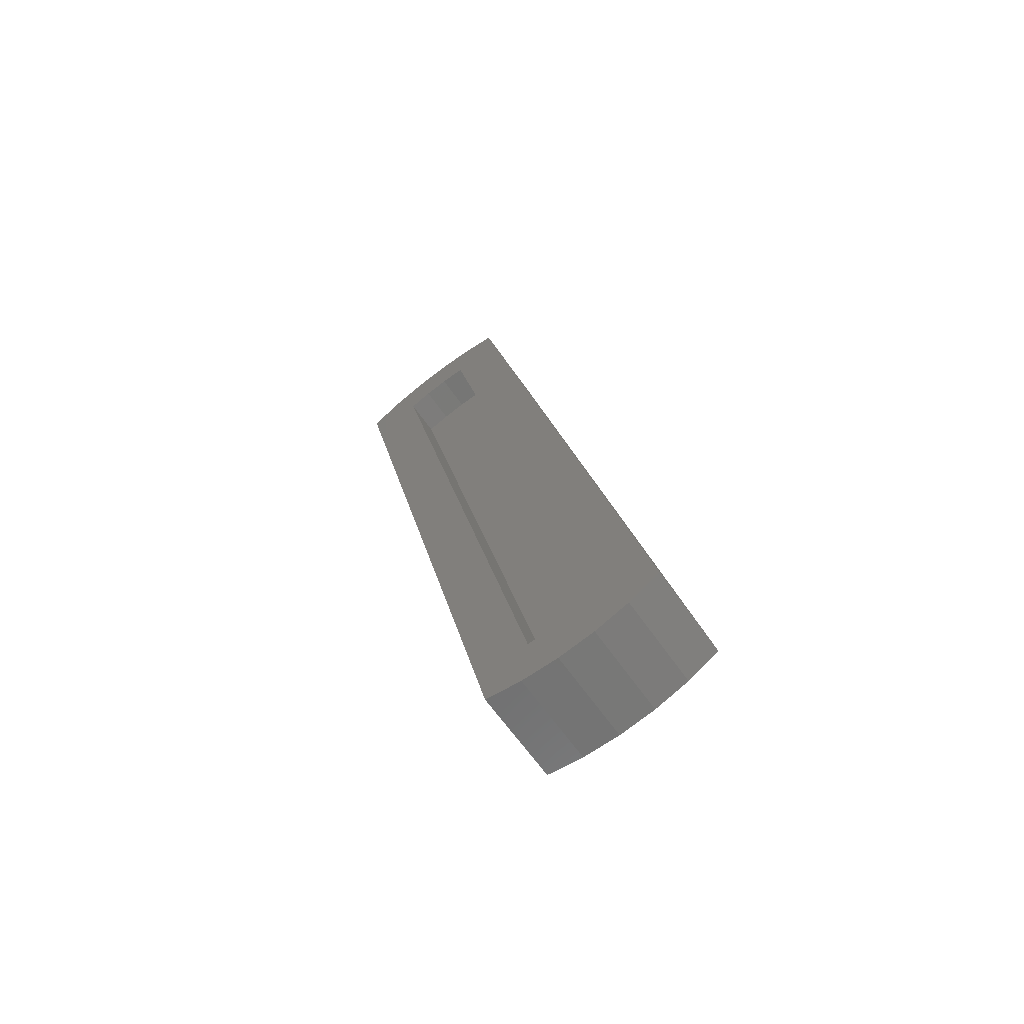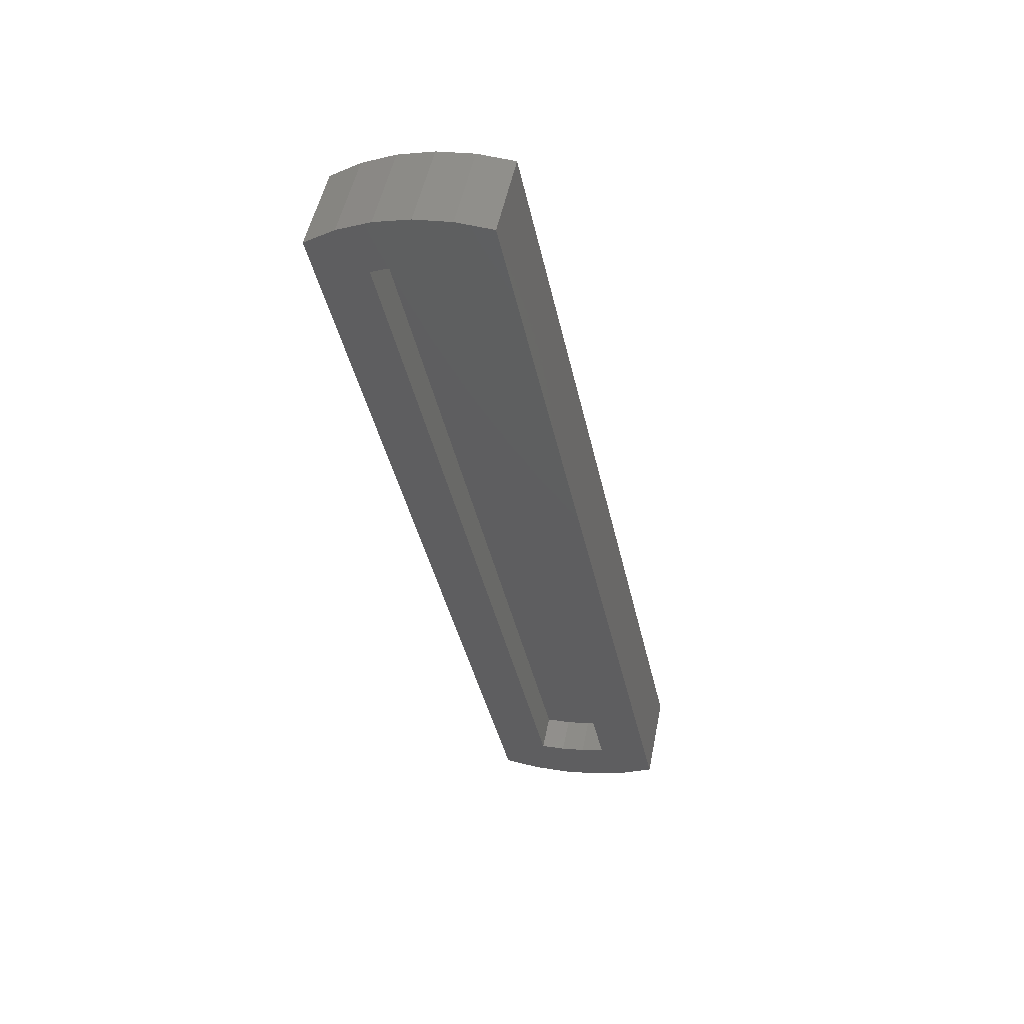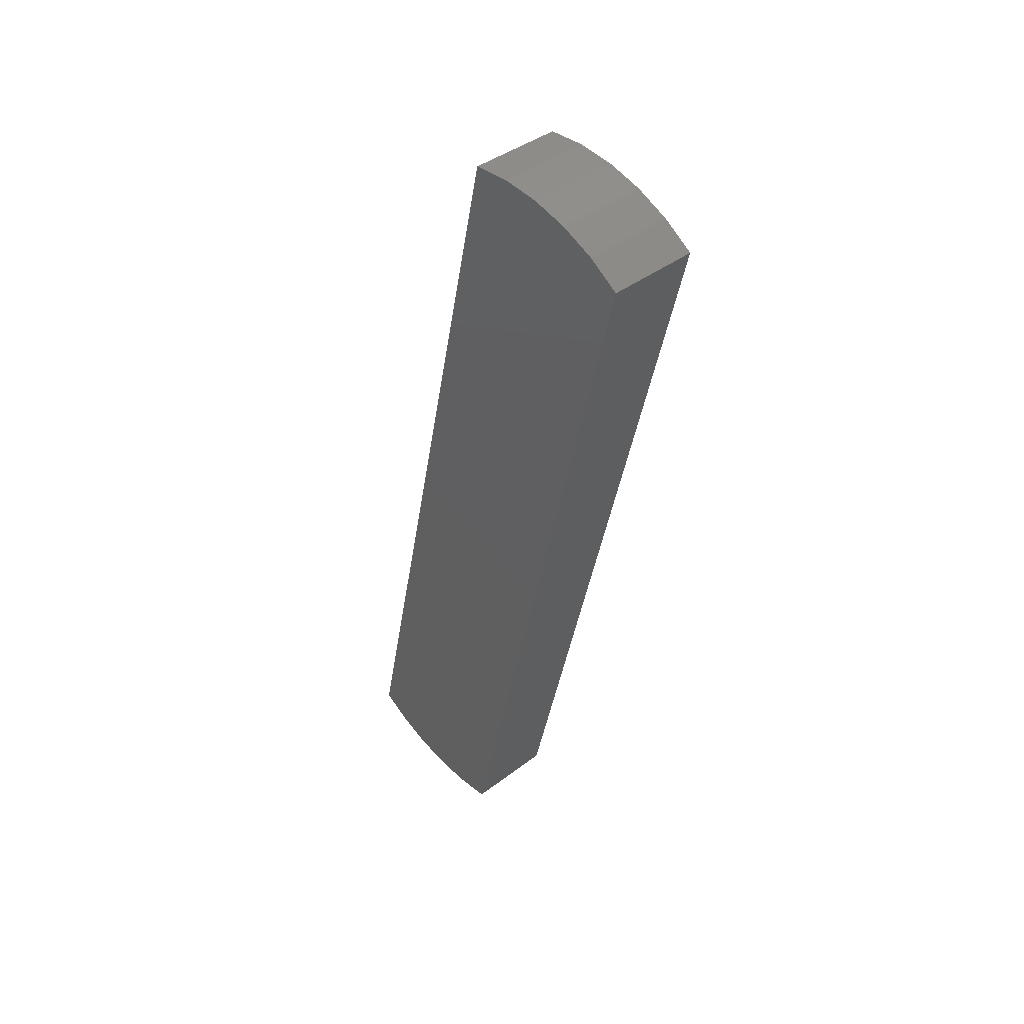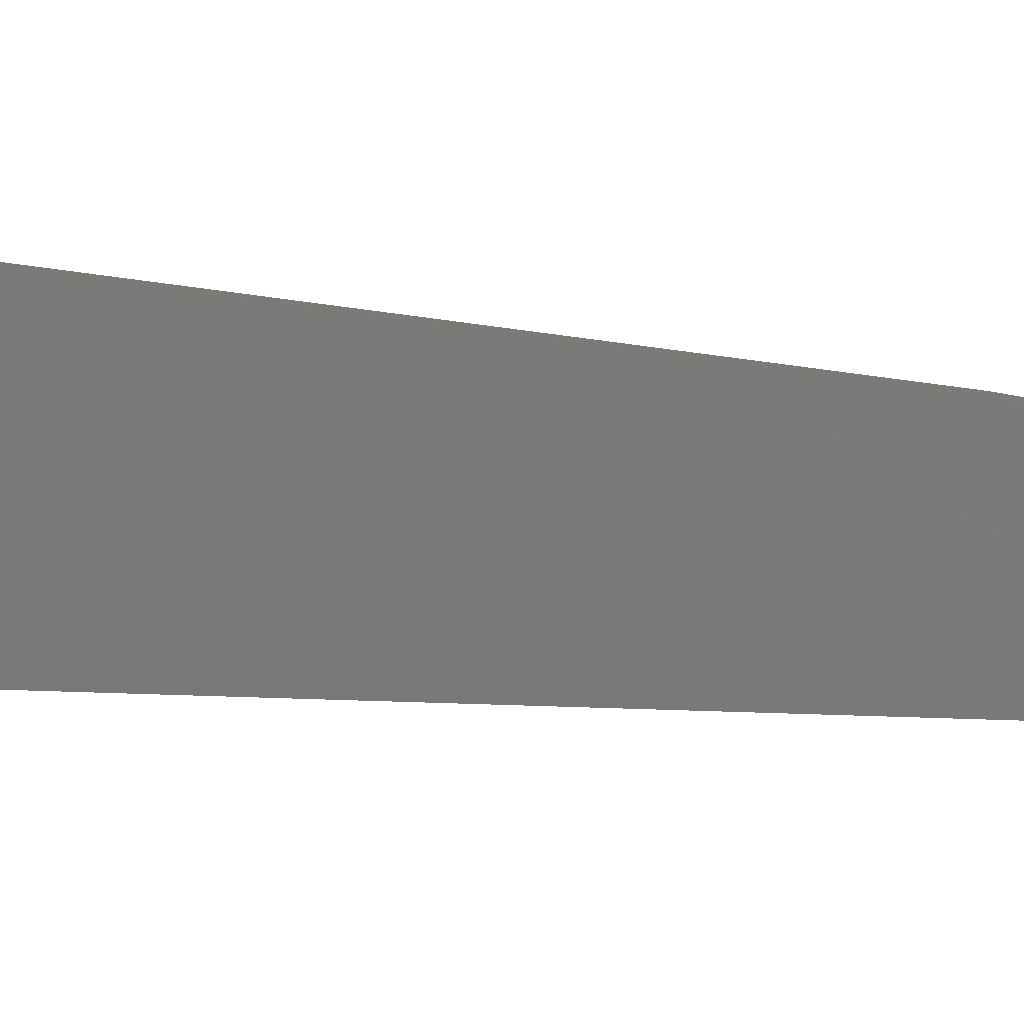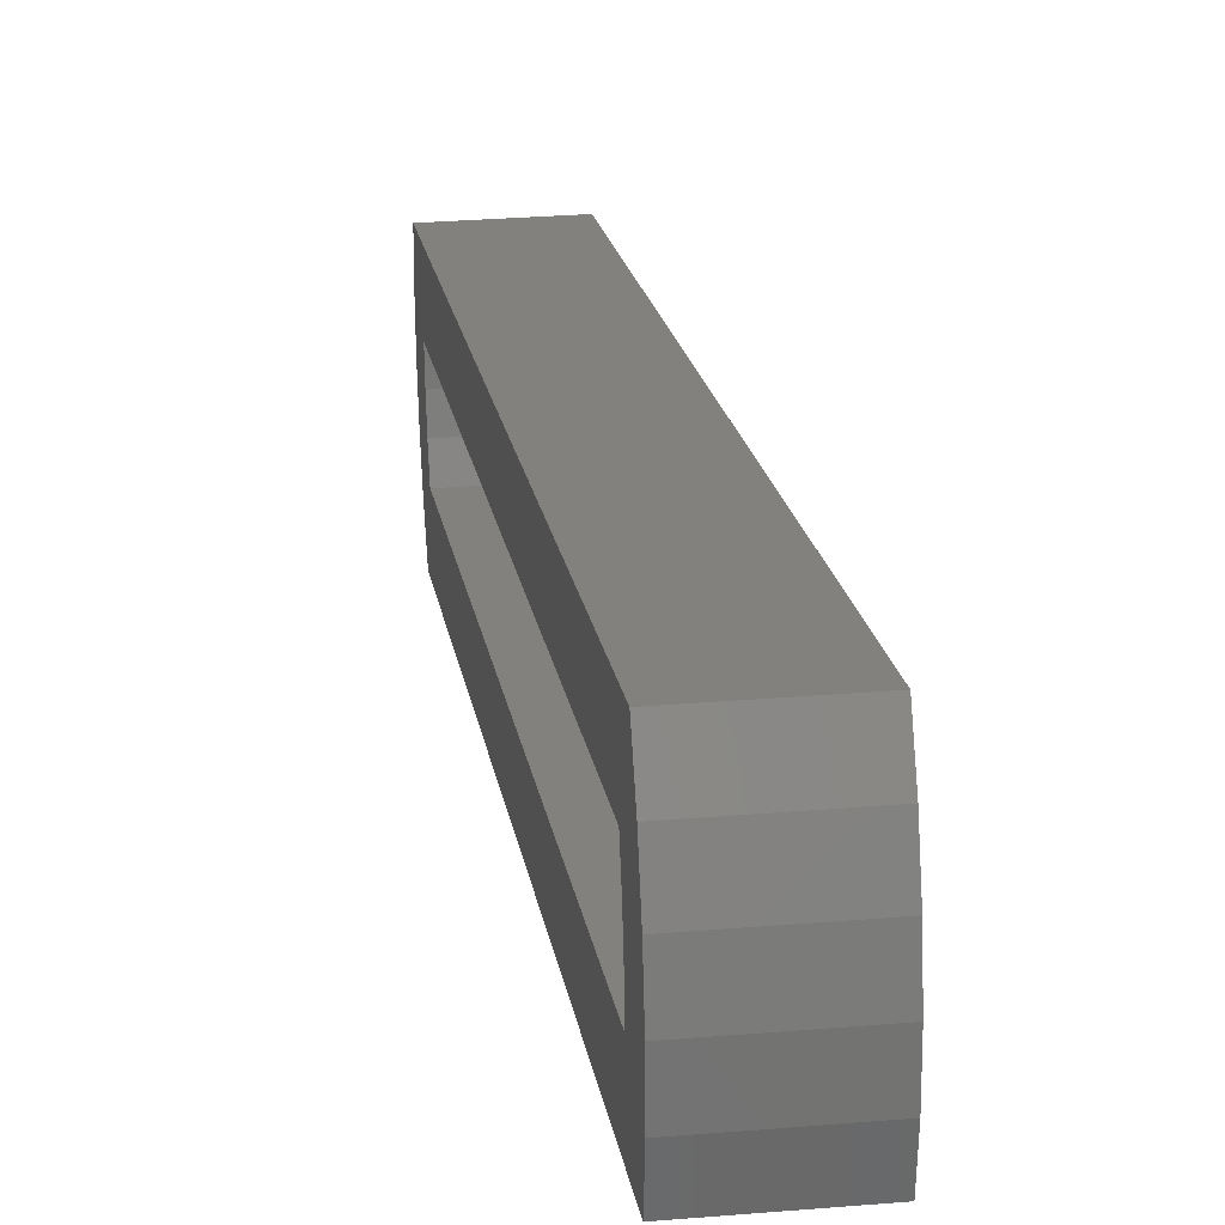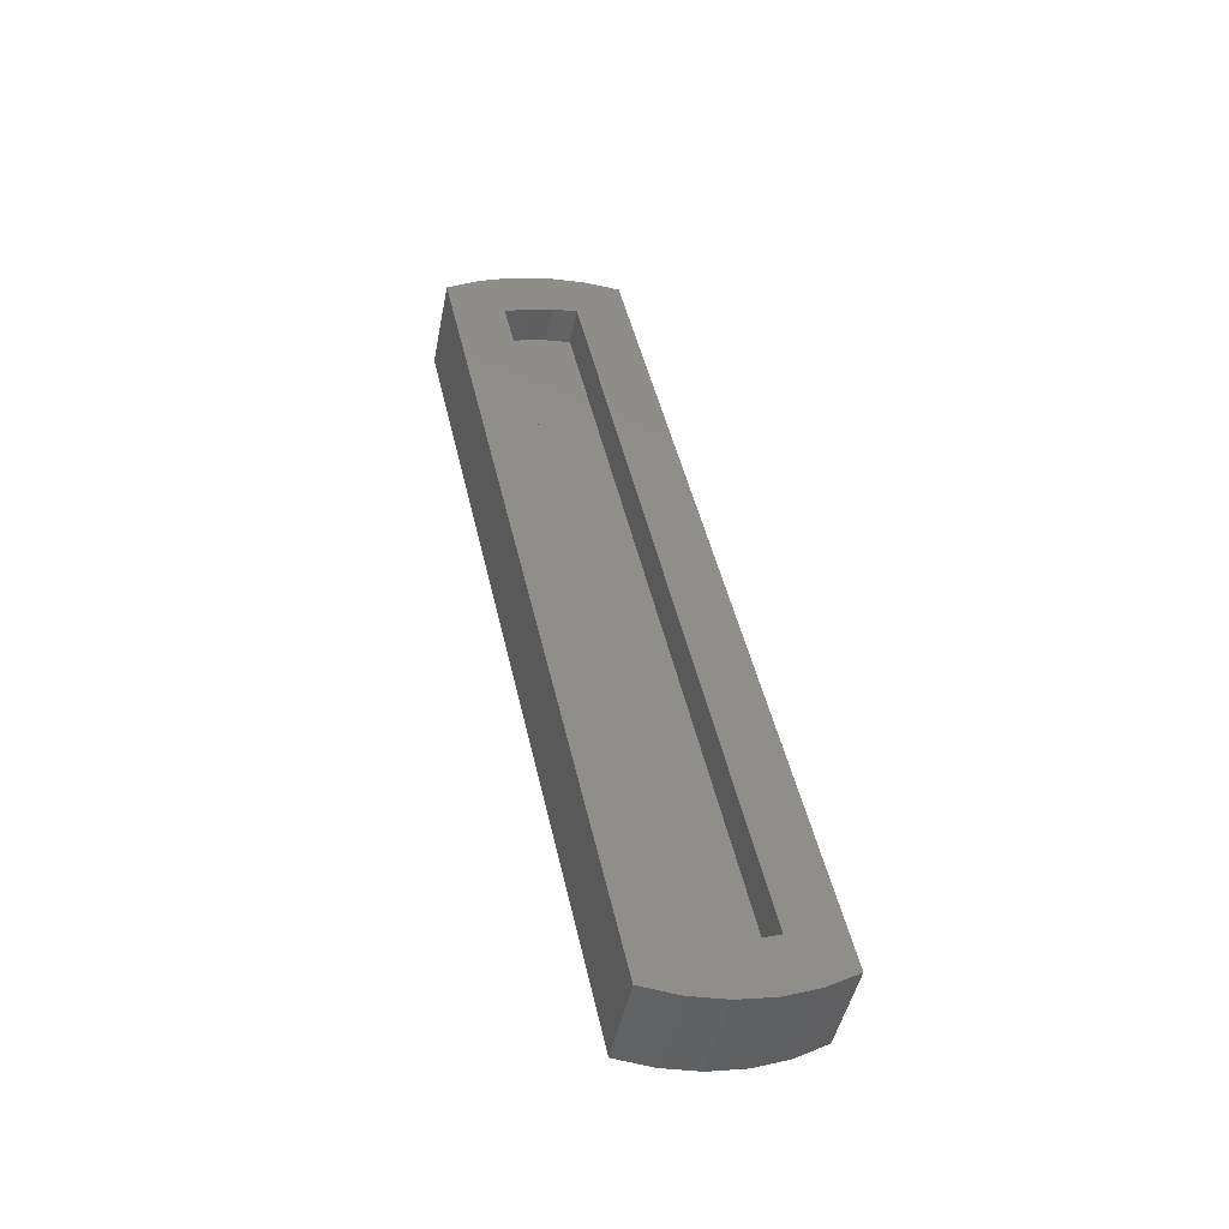
<metadata>
{"format":"stl","ext":"stl","renderer":"f3d","projection":"perspective","resolution":1024,"background":"white","views":[{"elev":-64.0,"azim":-55.2,"up":"+Y"},{"elev":51.3,"azim":-78.6,"up":"+Y"},{"elev":41.7,"azim":137.5,"up":"+Y"},{"elev":13.0,"azim":45.9,"up":"+Z"},{"elev":28.0,"azim":-7.3,"up":"+Z"},{"elev":-46.9,"azim":-101.2,"up":"+Y"}]}
</metadata>
<code>
# stl→obj: 40 verts, 76 faces
v 1.541e-33 -0.7422 0.0625
v 7.263e-19 -0.7491 0.1218
v -3.915e-18 -0.6634 0.133
v -6.359e-18 -0.6392 0.2494
v -4.276e-18 -0.6527 0.2119
v -2.583e-18 -0.7464 0.1814
v -5.825e-18 -0.7341 0.2398
v -8.914e-18 -0.7126 0.2954
v -1.579e-17 -0.6823 0.3469
v -3.047e-18 0.6797 0.04753
v 4.711e-18 0.5974 -0.02237
v 7.364e-18 0.5653 -0.14
v 5.28e-18 0.5816 -0.1025
v 6.875e-18 0.6626 -0.1312
v 9.937e-18 0.638 -0.1864
v 1.662e-17 0.6049 -0.2368
v -2.108e-18 -0.6609 0.1728
v 2.971e-19 0.6837 -0.01272
v 3.634e-18 0.678 -0.07283
v 3.088e-18 0.5924 -0.06299
v 0.0625 -0.6634 0.133
v 0.0625 0.5653 -0.14
v 0.0625 0.5974 -0.02237
v 0.0625 0.5924 -0.06299
v 0.0625 0.5816 -0.1025
v 0.0625 -0.6392 0.2494
v 0.0625 -0.6609 0.1728
v 0.0625 -0.6527 0.2119
v 0.1484 0.6797 0.04753
v 0.1484 -0.6823 0.3469
v 0.1484 -0.7126 0.2954
v 0.1484 -0.7341 0.2398
v 0.1484 -0.7464 0.1814
v 0.1484 -0.7491 0.1218
v 0.1484 -0.7422 0.0625
v 0.1484 0.6049 -0.2368
v 0.1484 0.638 -0.1864
v 0.1484 0.6626 -0.1312
v 0.1484 0.678 -0.07283
v 0.1484 0.6837 -0.01272
f 1 2 3
f 4 5 6
f 4 6 7
f 4 7 8
f 4 8 9
f 4 9 10
f 4 10 11
f 12 13 14
f 12 14 15
f 12 15 16
f 12 16 1
f 12 1 3
f 5 17 6
f 6 17 3
f 6 3 2
f 10 18 11
f 11 18 19
f 11 19 20
f 20 19 14
f 20 14 13
f 21 22 3
f 3 22 12
f 20 23 11
f 23 20 24
f 24 20 13
f 24 13 25
f 25 13 12
f 25 12 22
f 23 26 11
f 11 26 4
f 17 21 3
f 21 17 27
f 27 17 5
f 27 5 28
f 28 5 4
f 28 4 26
f 22 21 27
f 22 27 28
f 22 28 26
f 26 23 24
f 26 24 25
f 26 25 22
f 29 30 31
f 29 31 32
f 29 32 33
f 29 33 34
f 29 34 35
f 35 36 37
f 35 37 38
f 35 38 39
f 35 39 40
f 35 40 29
f 1 35 2
f 2 35 34
f 2 34 6
f 6 34 33
f 6 33 7
f 7 33 32
f 7 32 8
f 8 32 31
f 8 31 9
f 9 31 30
f 29 10 30
f 30 10 9
f 10 29 18
f 18 29 40
f 18 40 19
f 19 40 39
f 19 39 14
f 14 39 38
f 14 38 15
f 15 38 37
f 15 37 16
f 16 37 36
f 35 1 36
f 36 1 16

</code>
